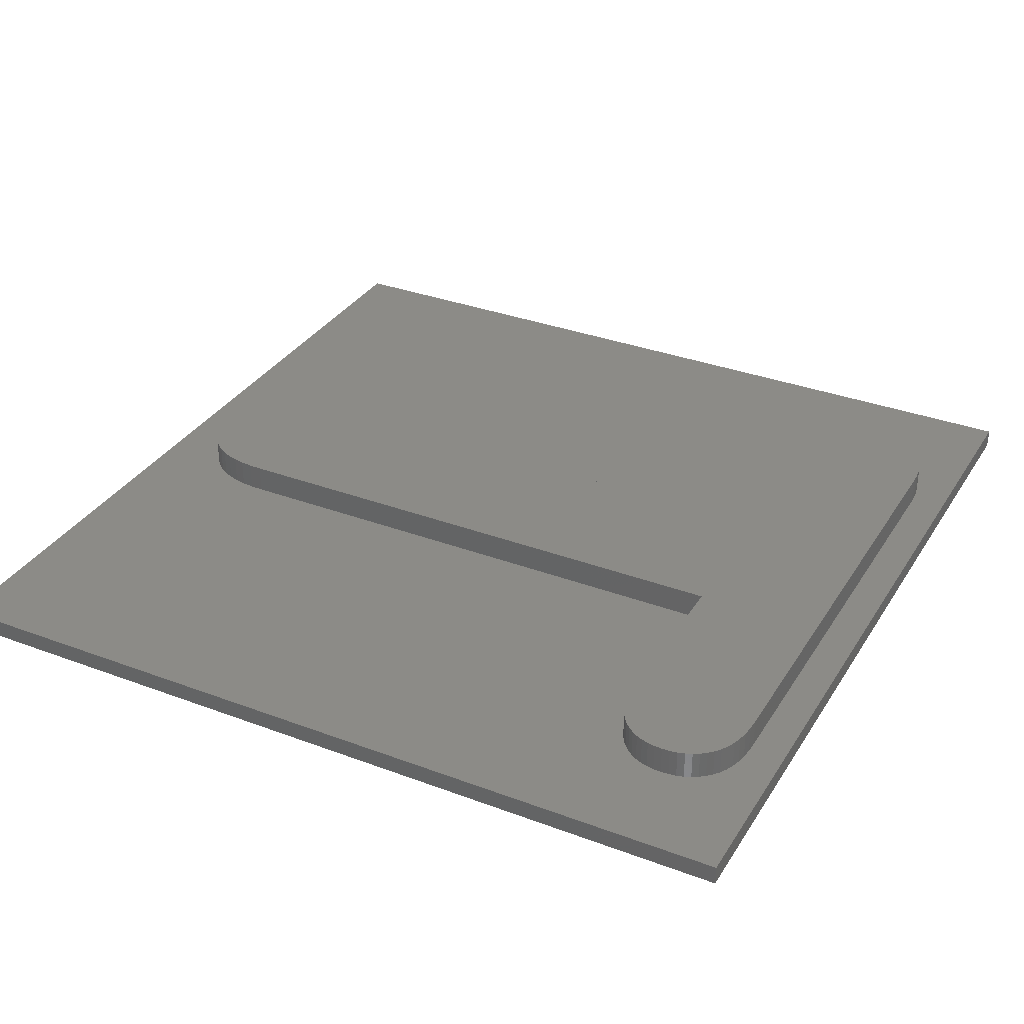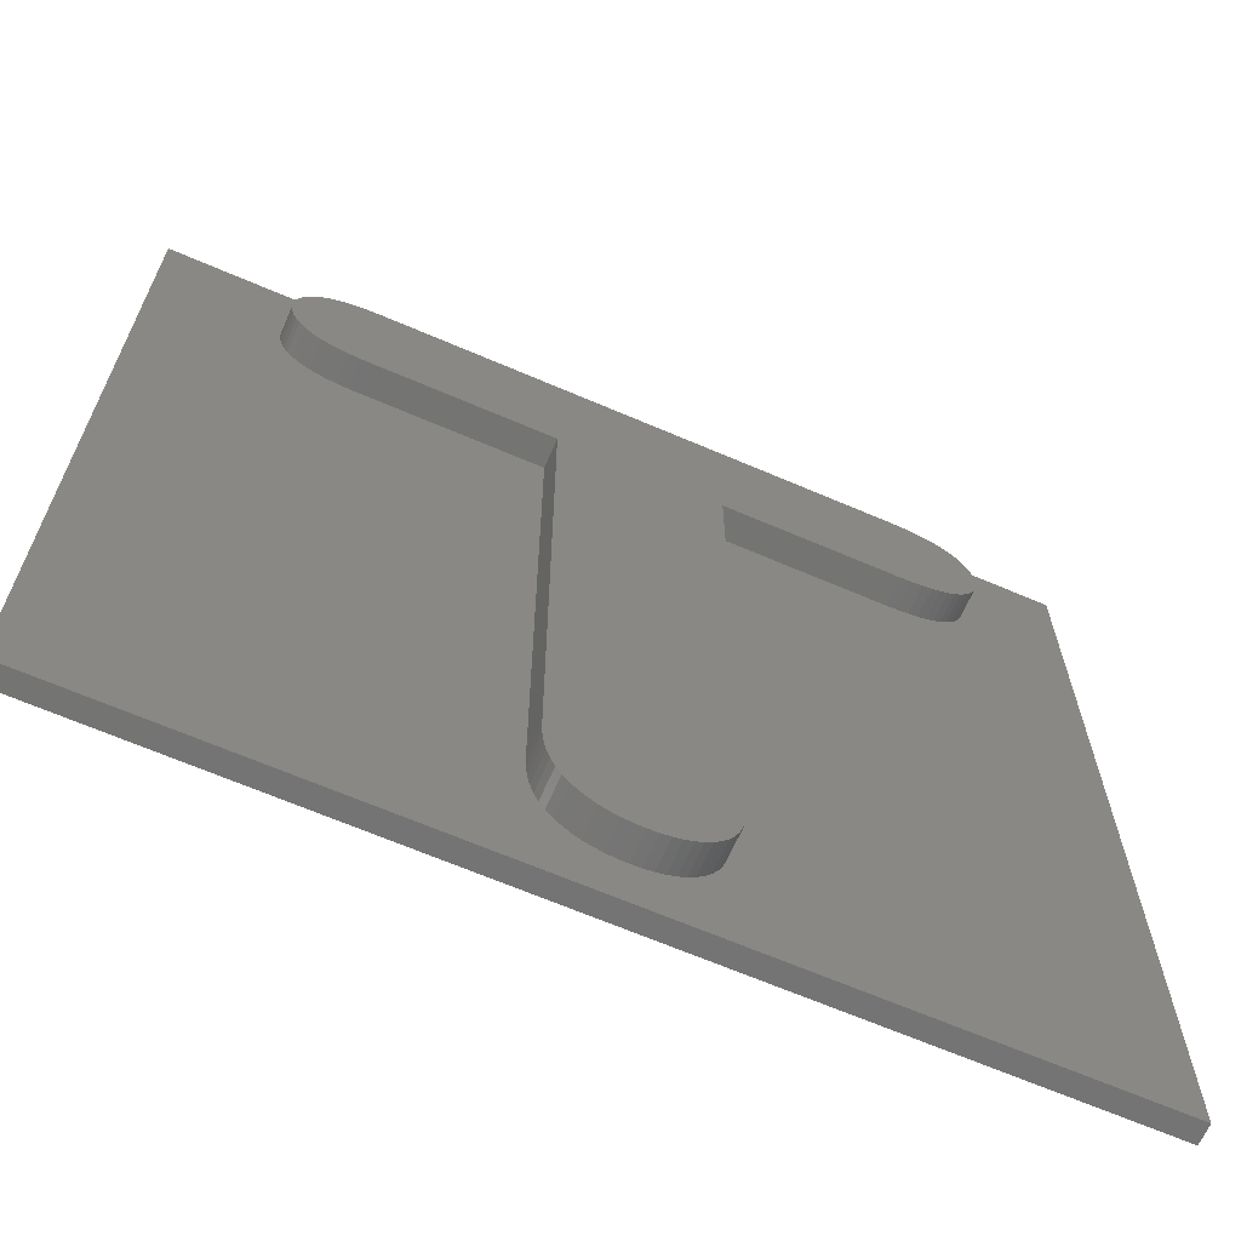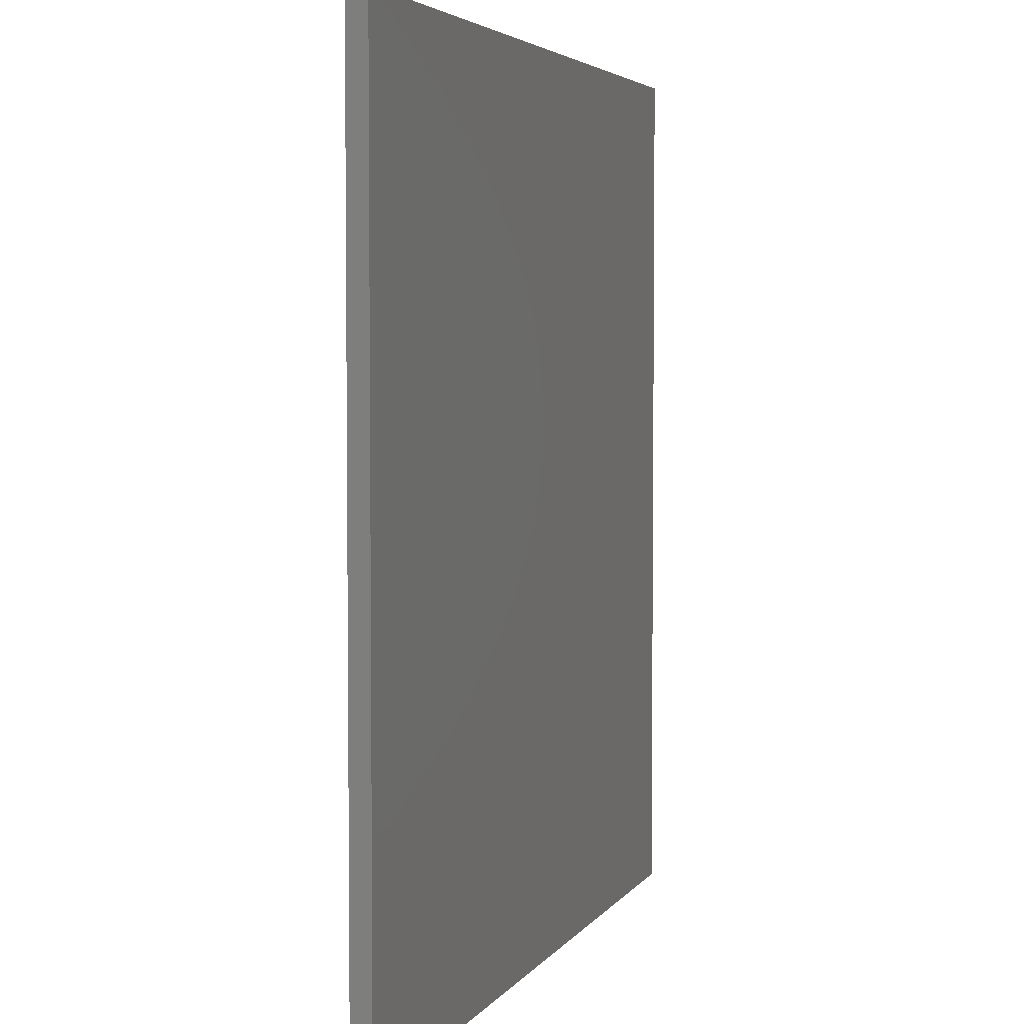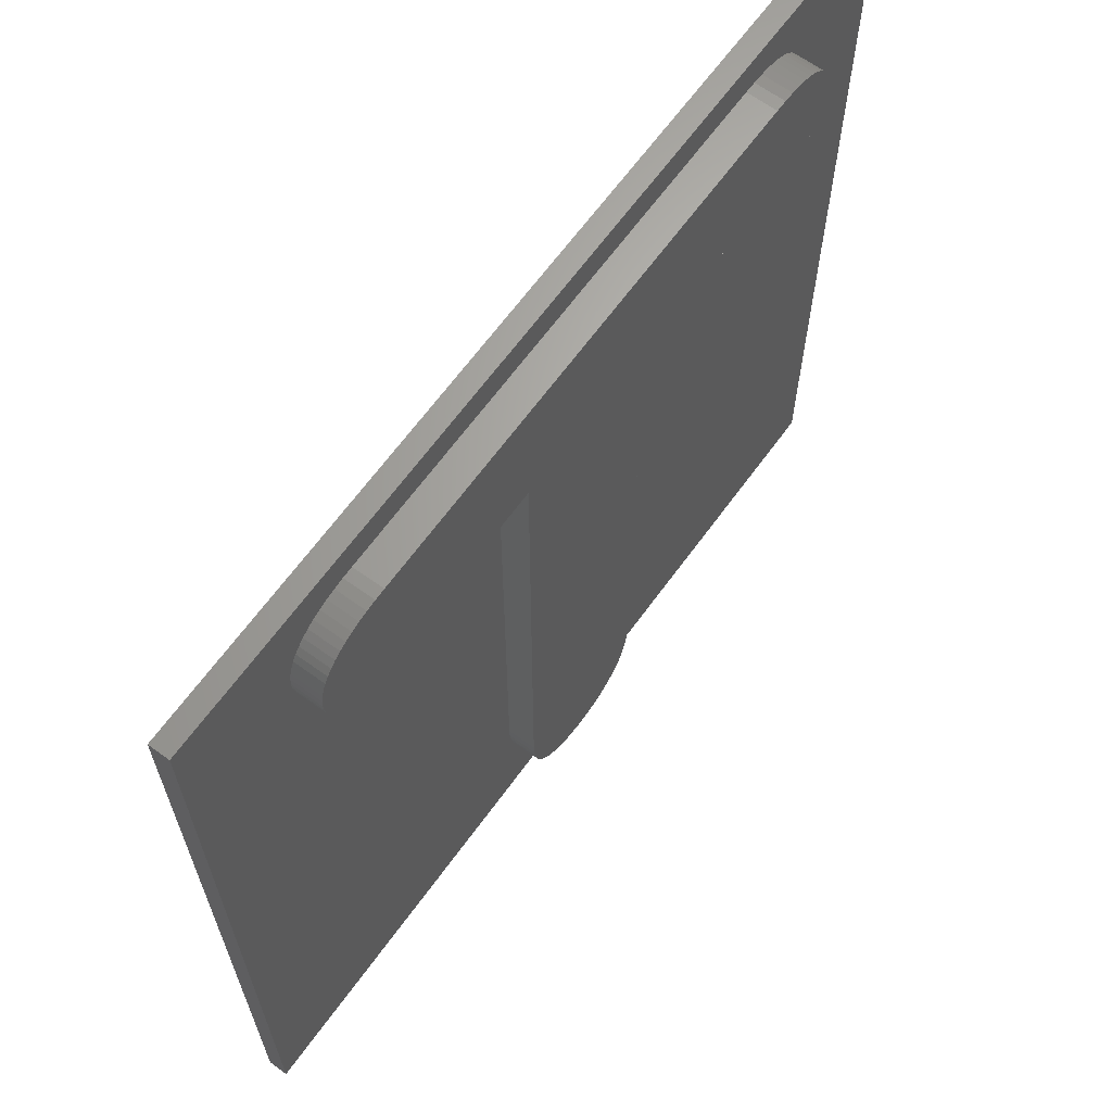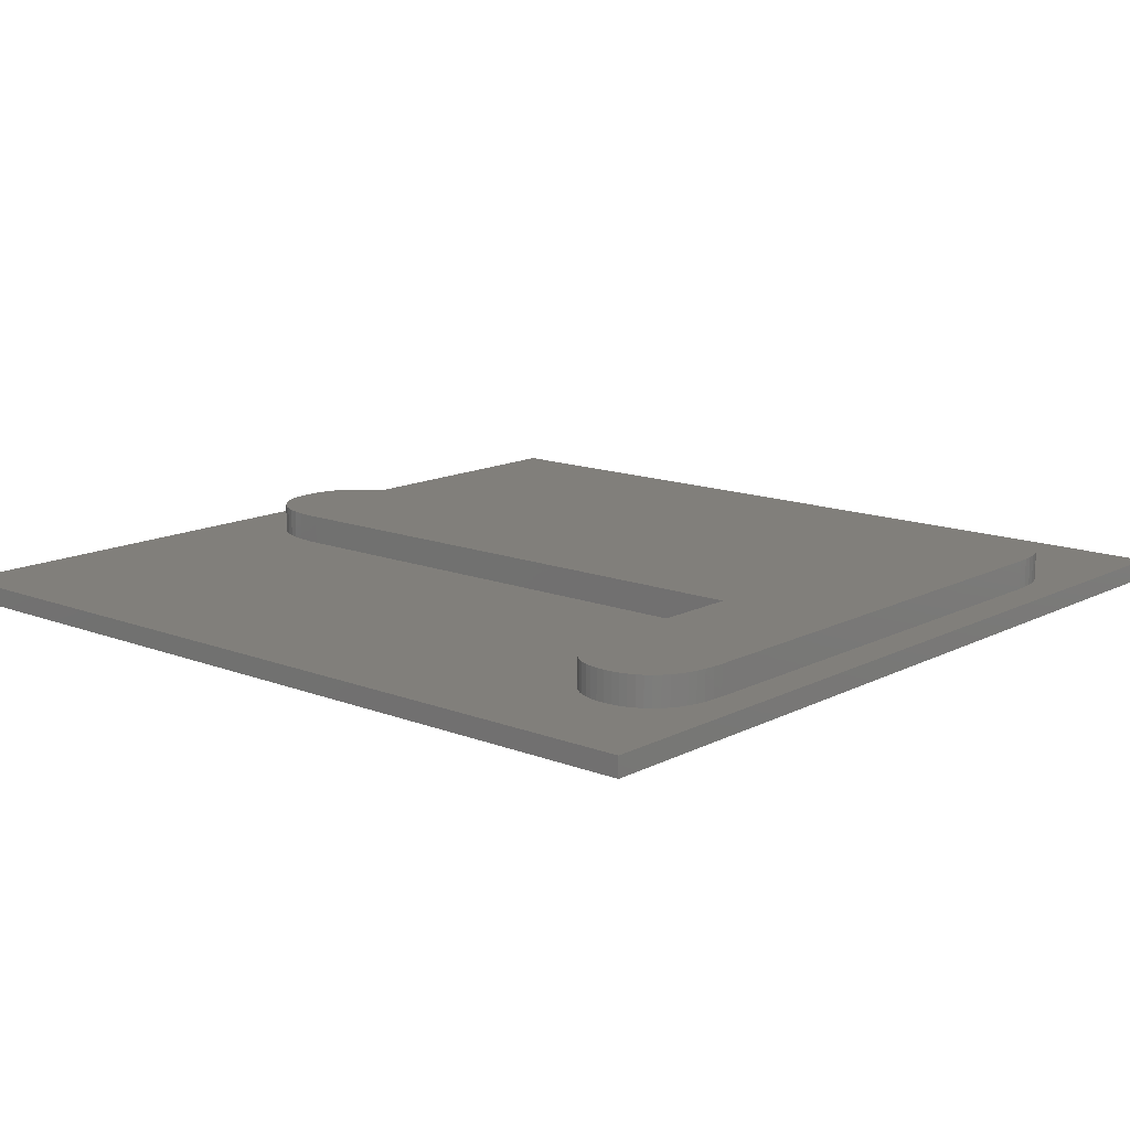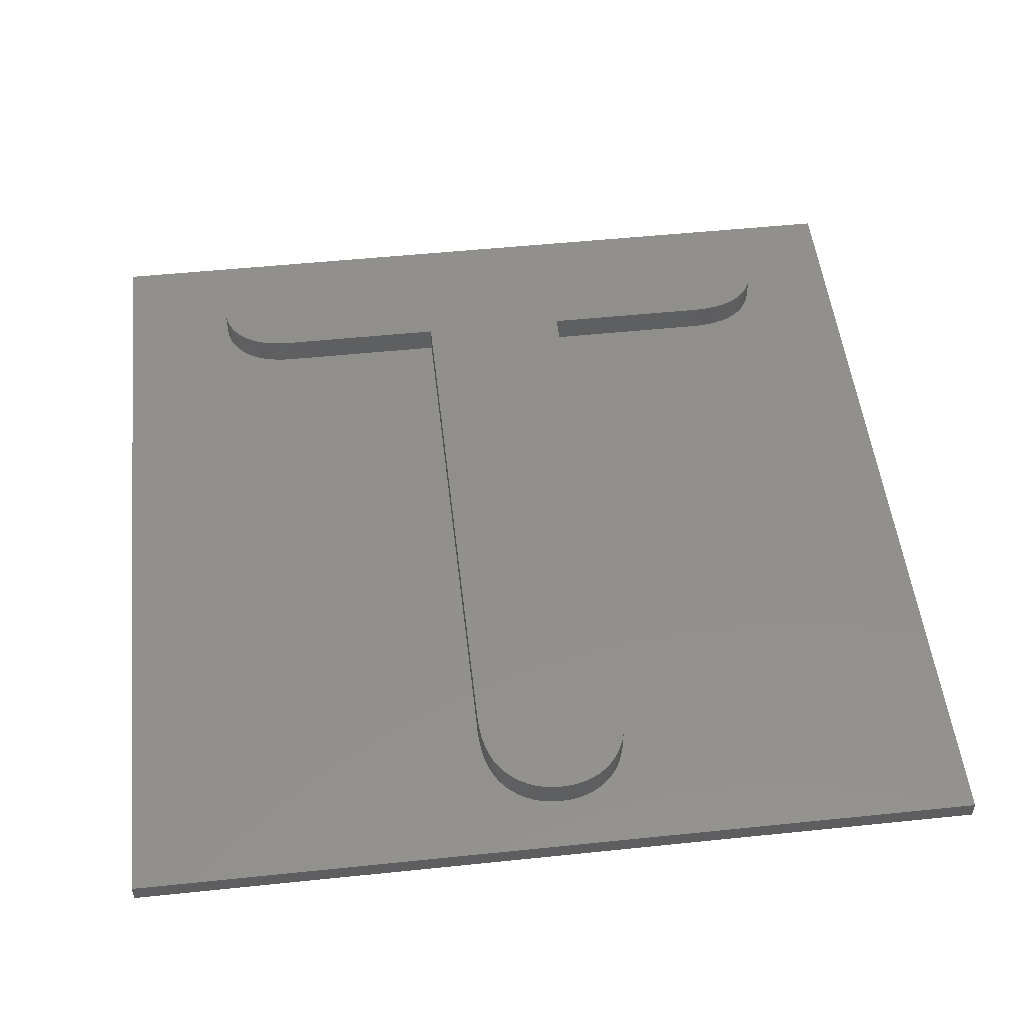
<metadata>
{"format":"stl","ext":"stl","renderer":"f3d","projection":"perspective","resolution":1024,"background":"white","views":[{"elev":33.3,"azim":117.3,"up":"+Z"},{"elev":-66.1,"azim":-23.4,"up":"+Y"},{"elev":4.1,"azim":107.8,"up":"+Y"},{"elev":65.5,"azim":-54.0,"up":"+Y"},{"elev":13.6,"azim":131.1,"up":"+Z"},{"elev":51.7,"azim":-6.4,"up":"+Z"}]}
</metadata>
<code>
# stl→obj: 186 verts, 368 faces
v -22.5 -22.5 0.5
v -22.5 22.5 1.5
v -22.5 22.5 0.5
v -22.5 -22.5 1.5
v -3.577 14.03 1.5
v -12.37 14.03 1.5
v -3.577 -14.86 1.5
v 17.31 16.92 1.5
v 22.5 22.5 1.5
v 17.33 17.34 1.5
v 17.31 17.75 1.5
v 17.25 18.15 1.5
v 17.15 18.52 1.5
v 17 18.86 1.5
v 16.82 19.18 1.5
v 16.59 19.48 1.5
v 16.32 19.76 1.5
v 16 20 1.5
v 15.65 20.21 1.5
v 15.25 20.38 1.5
v 14.8 20.51 1.5
v 14.32 20.61 1.5
v 13.79 20.66 1.5
v 13.21 20.68 1.5
v -12.37 20.68 1.5
v -16.41 17.77 1.5
v -16.44 17.34 1.5
v -16.35 18.17 1.5
v -16.24 18.55 1.5
v -16.09 18.9 1.5
v -15.9 19.22 1.5
v -15.67 19.52 1.5
v -15.39 19.78 1.5
v -15.07 20.02 1.5
v -14.72 20.22 1.5
v -14.32 20.39 1.5
v -13.89 20.52 1.5
v -13.42 20.61 1.5
v -12.91 20.66 1.5
v 17.25 16.53 1.5
v 17.14 16.17 1.5
v 17 15.82 1.5
v 22.5 -22.5 1.5
v 16.81 15.5 1.5
v 16.58 15.21 1.5
v 16.3 14.94 1.5
v 15.99 14.69 1.5
v 15.63 14.49 1.5
v 15.23 14.32 1.5
v 14.79 14.19 1.5
v 4.423 -14.86 1.5
v 14.3 14.1 1.5
v 13.78 14.04 1.5
v 13.21 14.03 1.5
v 4.423 14.03 1.5
v 4.4 -15.54 1.5
v 4.332 -16.18 1.5
v 4.219 -16.76 1.5
v 4.061 -17.29 1.5
v 3.858 -17.76 1.5
v 3.609 -18.19 1.5
v 3.315 -18.56 1.5
v 2.985 -18.88 1.5
v 2.629 -19.15 1.5
v 2.246 -19.37 1.5
v 1.837 -19.54 1.5
v 1.401 -19.67 1.5
v 0.9386 -19.74 1.5
v 0.4499 -19.77 1.5
v -0.04633 -19.74 1.5
v -12.93 14.04 1.5
v -13.46 14.1 1.5
v -13.94 14.19 1.5
v -3.554 -15.54 1.5
v -3.486 -16.17 1.5
v -3.371 -16.74 1.5
v -14.38 14.32 1.5
v -14.77 14.49 1.5
v -15.12 14.69 1.5
v -15.43 14.94 1.5
v -15.7 15.21 1.5
v -15.92 15.5 1.5
v -16.11 15.82 1.5
v -16.25 16.17 1.5
v -16.41 16.92 1.5
v -16.35 16.53 1.5
v -3.211 -17.27 1.5
v -0.5155 -19.67 1.5
v -0.9577 -19.54 1.5
v -1.373 -19.37 1.5
v -1.761 -19.14 1.5
v -2.122 -18.87 1.5
v -2.456 -18.55 1.5
v -2.754 -18.17 1.5
v -3.005 -17.75 1.5
v 22.5 22.5 0.5
v 22.5 -22.5 0.5
v 15.25 20.38 3
v 17.33 17.34 3
v 17.31 17.75 3
v 17.25 18.15 3
v 15.23 14.32 3
v 15.65 20.21 3
v 17.15 18.52 3
v 17.31 16.92 3
v 17 18.86 3
v 16.82 19.18 3
v 16.59 19.48 3
v 17.14 16.17 3
v 16.81 15.5 3
v 17 15.82 3
v 16.32 19.76 3
v 16.58 15.21 3
v 16 20 3
v 16.3 14.94 3
v 15.99 14.69 3
v 15.63 14.49 3
v 17.25 16.53 3
v 14.8 20.51 3
v 14.79 14.19 3
v 14.32 20.61 3
v 14.3 14.1 3
v 13.79 20.66 3
v 13.78 14.04 3
v 13.21 20.68 3
v 13.21 14.03 3
v 4.423 14.03 3
v -3.577 -14.86 3
v 4.423 -14.86 3
v 4.4 -15.54 3
v -3.554 -15.54 3
v 4.332 -16.18 3
v -3.486 -16.17 3
v 4.219 -16.76 3
v -3.371 -16.74 3
v 0.4499 -19.77 3
v 4.061 -17.29 3
v 0.9386 -19.74 3
v 3.858 -17.76 3
v 3.609 -18.19 3
v 3.315 -18.56 3
v 2.985 -18.88 3
v 1.401 -19.67 3
v 2.629 -19.15 3
v 2.246 -19.37 3
v 1.837 -19.54 3
v -0.04633 -19.74 3
v -3.211 -17.27 3
v -0.5155 -19.67 3
v -0.9577 -19.54 3
v -1.373 -19.37 3
v -1.761 -19.14 3
v -2.122 -18.87 3
v -2.456 -18.55 3
v -3.005 -17.75 3
v -3.577 14.03 3
v -12.37 20.68 3
v -12.37 14.03 3
v -12.91 20.66 3
v -12.93 14.04 3
v -13.42 20.61 3
v -13.46 14.1 3
v -13.89 20.52 3
v -13.94 14.19 3
v -14.32 20.39 3
v -16.44 17.34 3
v -16.41 17.77 3
v -14.72 20.22 3
v -14.38 14.32 3
v -15.07 20.02 3
v -16.41 16.92 3
v -15.39 19.78 3
v -14.77 14.49 3
v -15.67 19.52 3
v -15.12 14.69 3
v -15.9 19.22 3
v -15.43 14.94 3
v -16.09 18.9 3
v -16.24 18.55 3
v -15.7 15.21 3
v -16.35 18.17 3
v -15.92 15.5 3
v -16.11 15.82 3
v -16.25 16.17 3
v -16.35 16.53 3
v -2.754 -18.17 3
f 1 2 3
f 2 1 4
f 5 6 7
f 8 9 10
f 9 11 10
f 9 12 11
f 9 13 12
f 9 14 13
f 9 15 14
f 9 16 15
f 9 17 16
f 9 18 17
f 9 19 18
f 9 20 19
f 9 21 20
f 9 22 21
f 9 23 22
f 9 24 23
f 9 25 24
f 2 25 9
f 26 2 27
f 28 2 26
f 29 2 28
f 30 2 29
f 31 2 30
f 32 2 31
f 33 2 32
f 34 2 33
f 35 2 34
f 36 2 35
f 37 2 36
f 38 2 37
f 39 2 38
f 25 2 39
f 40 9 8
f 41 9 40
f 42 9 41
f 9 42 43
f 44 43 42
f 45 43 44
f 46 43 45
f 47 43 46
f 48 43 47
f 49 43 48
f 50 43 49
f 51 50 52
f 51 52 53
f 51 53 54
f 51 54 55
f 50 51 43
f 56 43 51
f 57 43 56
f 58 43 57
f 59 43 58
f 60 43 59
f 61 43 60
f 62 43 61
f 63 43 62
f 64 43 63
f 65 43 64
f 66 43 65
f 67 43 66
f 68 43 67
f 69 43 68
f 4 69 70
f 71 7 6
f 72 7 71
f 73 7 72
f 4 7 73
f 7 4 74
f 74 4 75
f 75 4 76
f 4 73 77
f 4 77 78
f 4 78 79
f 4 79 80
f 4 80 81
f 4 81 82
f 2 82 83
f 2 83 84
f 2 85 27
f 2 86 85
f 2 84 86
f 82 2 4
f 76 4 87
f 69 4 43
f 88 4 70
f 89 4 88
f 90 4 89
f 91 4 90
f 92 4 91
f 93 4 92
f 94 4 93
f 95 4 94
f 87 4 95
f 43 96 9
f 96 43 97
f 96 2 9
f 2 96 3
f 1 96 97
f 96 1 3
f 1 43 4
f 43 1 97
f 98 99 100
f 98 100 101
f 102 99 98
f 103 101 104
f 99 102 105
f 103 104 106
f 103 106 107
f 103 107 108
f 109 110 111
f 103 108 112
f 109 113 110
f 103 112 114
f 109 115 113
f 101 103 98
f 109 116 115
f 117 105 102
f 109 117 116
f 105 117 118
f 118 117 109
f 119 102 98
f 119 120 102
f 121 120 119
f 121 122 120
f 123 122 121
f 123 124 122
f 125 124 123
f 125 126 124
f 125 127 126
f 128 129 127
f 129 128 130
f 131 130 128
f 130 131 132
f 133 132 131
f 132 133 134
f 135 134 133
f 136 134 135
f 134 136 137
f 138 137 136
f 137 138 139
f 140 138 141
f 141 138 142
f 143 142 138
f 144 143 145
f 145 143 146
f 142 143 144
f 139 138 140
f 136 135 147
f 148 147 135
f 147 148 149
f 149 148 150
f 150 148 151
f 151 148 152
f 152 148 153
f 153 148 154
f 155 154 148
f 128 127 156
f 125 156 127
f 157 156 125
f 157 158 156
f 159 158 157
f 159 160 158
f 161 160 159
f 161 162 160
f 163 162 161
f 163 164 162
f 165 164 163
f 166 164 165
f 167 165 168
f 164 166 169
f 167 168 170
f 171 169 166
f 167 170 172
f 169 171 173
f 167 172 174
f 173 171 175
f 167 174 176
f 175 171 177
f 167 176 178
f 165 167 166
f 167 178 179
f 177 171 180
f 167 179 181
f 180 171 182
f 182 171 183
f 184 171 185
f 183 171 184
f 154 155 186
f 68 143 138
f 143 68 67
f 67 146 143
f 146 67 66
f 66 145 146
f 145 66 65
f 65 144 145
f 144 65 64
f 64 142 144
f 142 64 63
f 63 141 142
f 141 63 62
f 141 61 140
f 61 141 62
f 140 60 139
f 60 140 61
f 139 59 137
f 59 139 60
f 137 58 134
f 58 137 59
f 134 57 132
f 57 134 58
f 132 56 130
f 56 132 57
f 130 51 129
f 51 130 56
f 129 55 127
f 55 129 51
f 55 126 127
f 126 55 54
f 54 124 126
f 124 54 53
f 53 122 124
f 122 53 52
f 52 120 122
f 120 52 50
f 50 102 120
f 102 50 49
f 49 117 102
f 117 49 48
f 48 116 117
f 116 48 47
f 47 115 116
f 115 47 46
f 46 113 115
f 113 46 45
f 113 44 110
f 44 113 45
f 110 42 111
f 42 110 44
f 111 41 109
f 41 111 42
f 109 40 118
f 40 109 41
f 118 8 105
f 8 118 40
f 105 10 99
f 10 105 8
f 99 11 100
f 11 99 10
f 100 12 101
f 12 100 11
f 101 13 104
f 13 101 12
f 104 14 106
f 14 104 13
f 106 15 107
f 15 106 14
f 107 16 108
f 16 107 15
f 108 17 112
f 17 108 16
f 17 114 112
f 114 17 18
f 18 103 114
f 103 18 19
f 19 98 103
f 98 19 20
f 20 119 98
f 119 20 21
f 21 121 119
f 121 21 22
f 22 123 121
f 123 22 23
f 23 125 123
f 125 23 24
f 24 157 125
f 157 24 25
f 25 159 157
f 159 25 39
f 39 161 159
f 161 39 38
f 38 163 161
f 163 38 37
f 37 165 163
f 165 37 36
f 36 168 165
f 168 36 35
f 35 170 168
f 170 35 34
f 34 172 170
f 172 34 33
f 33 174 172
f 174 33 32
f 31 174 32
f 174 31 176
f 30 176 31
f 176 30 178
f 29 178 30
f 178 29 179
f 28 179 29
f 179 28 181
f 26 181 28
f 181 26 167
f 27 167 26
f 167 27 166
f 85 166 27
f 166 85 171
f 86 171 85
f 171 86 185
f 84 185 86
f 185 84 184
f 83 184 84
f 184 83 183
f 82 183 83
f 183 82 182
f 81 182 82
f 182 81 180
f 80 180 81
f 180 80 177
f 80 175 177
f 175 80 79
f 79 173 175
f 173 79 78
f 78 169 173
f 169 78 77
f 77 164 169
f 164 77 73
f 73 162 164
f 162 73 72
f 72 160 162
f 160 72 71
f 71 158 160
f 158 71 6
f 6 156 158
f 156 6 5
f 7 156 5
f 156 7 128
f 74 128 7
f 128 74 131
f 75 131 74
f 131 75 133
f 76 133 75
f 133 76 135
f 87 135 76
f 135 87 148
f 95 148 87
f 148 95 155
f 94 155 95
f 155 94 186
f 93 186 94
f 186 93 154
f 93 153 154
f 153 93 92
f 92 152 153
f 152 92 91
f 91 151 152
f 151 91 90
f 90 150 151
f 150 90 89
f 89 149 150
f 149 89 88
f 88 147 149
f 147 88 70
f 70 136 147
f 136 70 69
f 69 138 136
f 138 69 68

</code>
